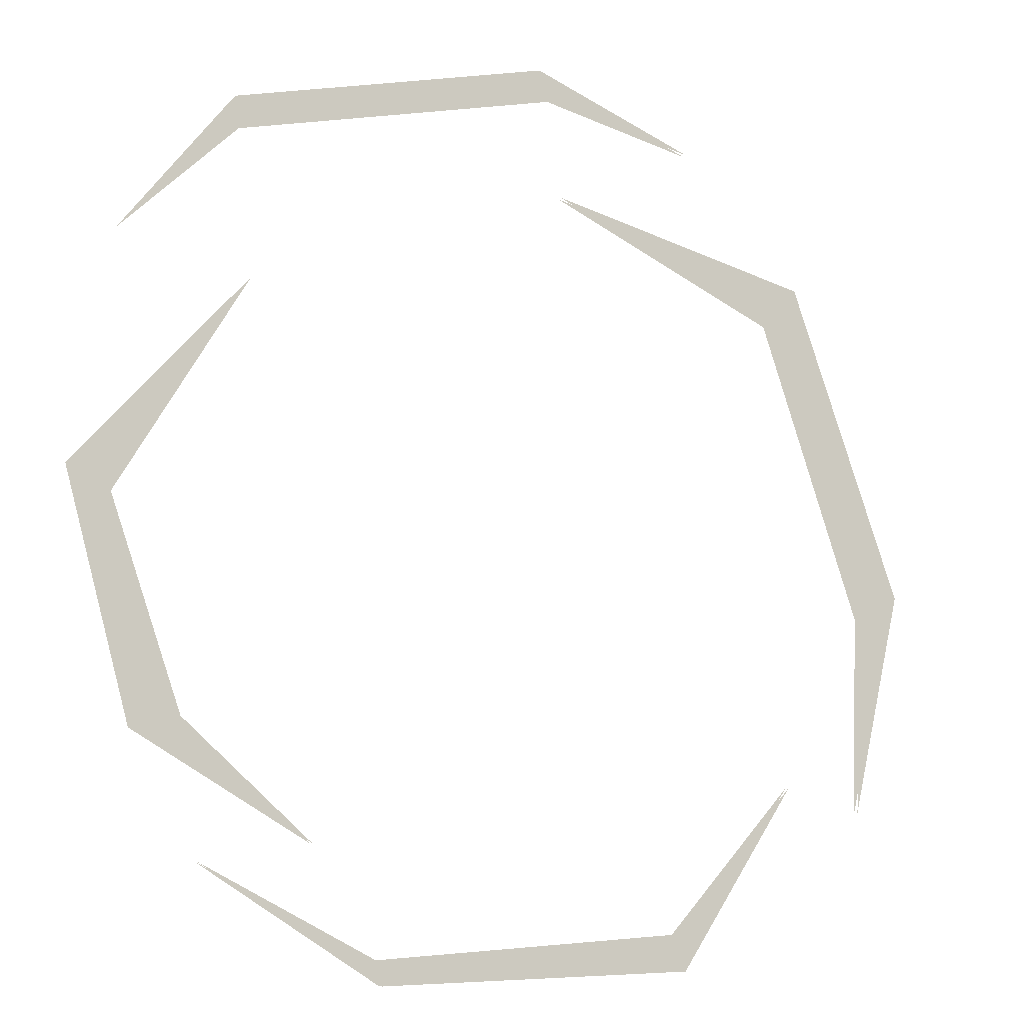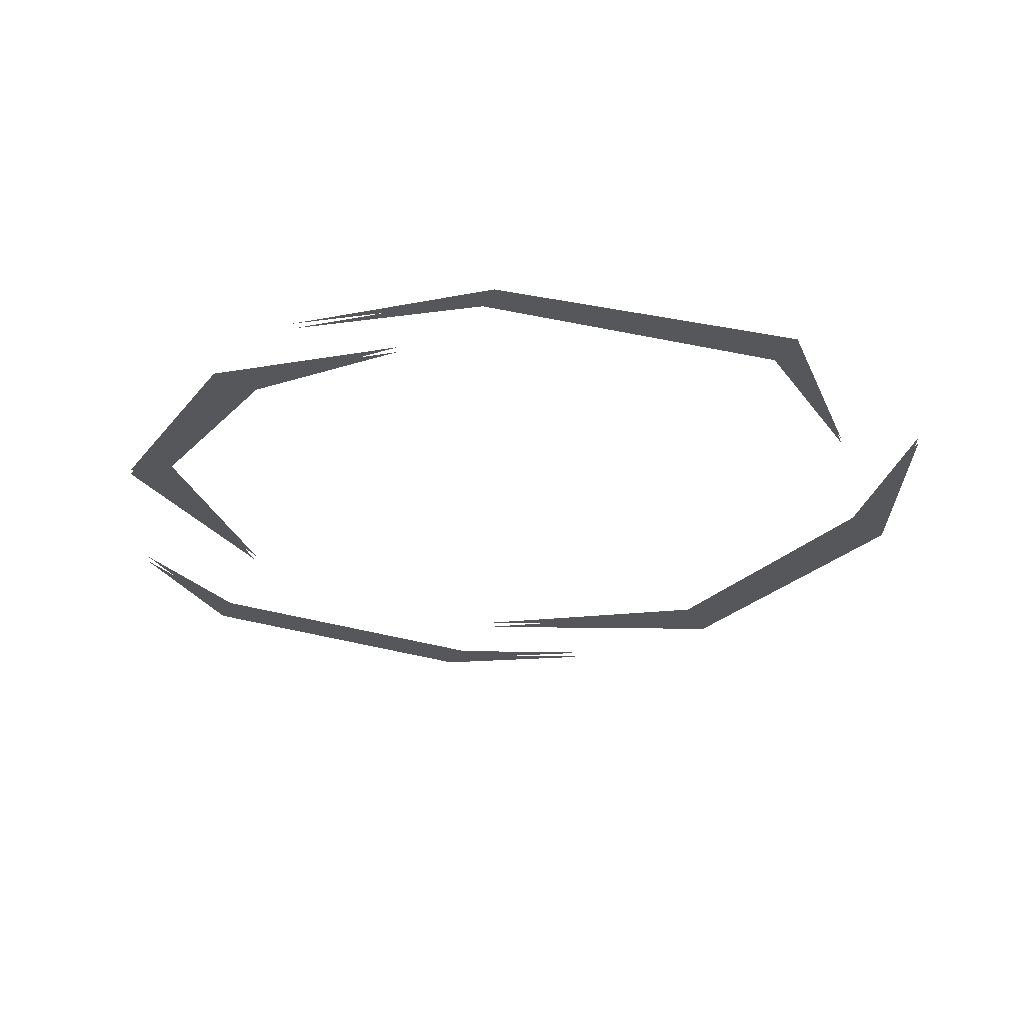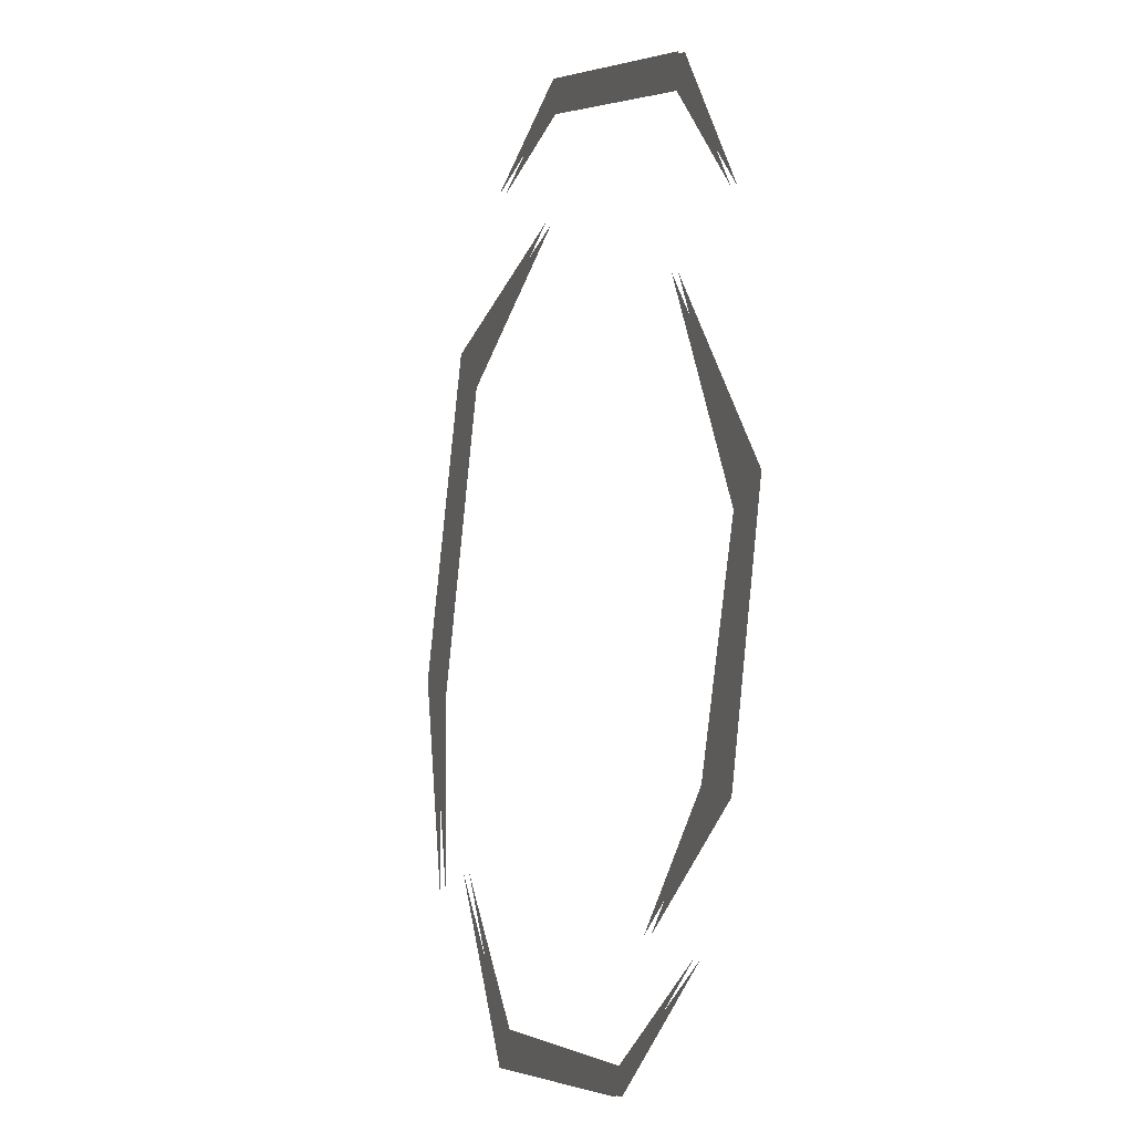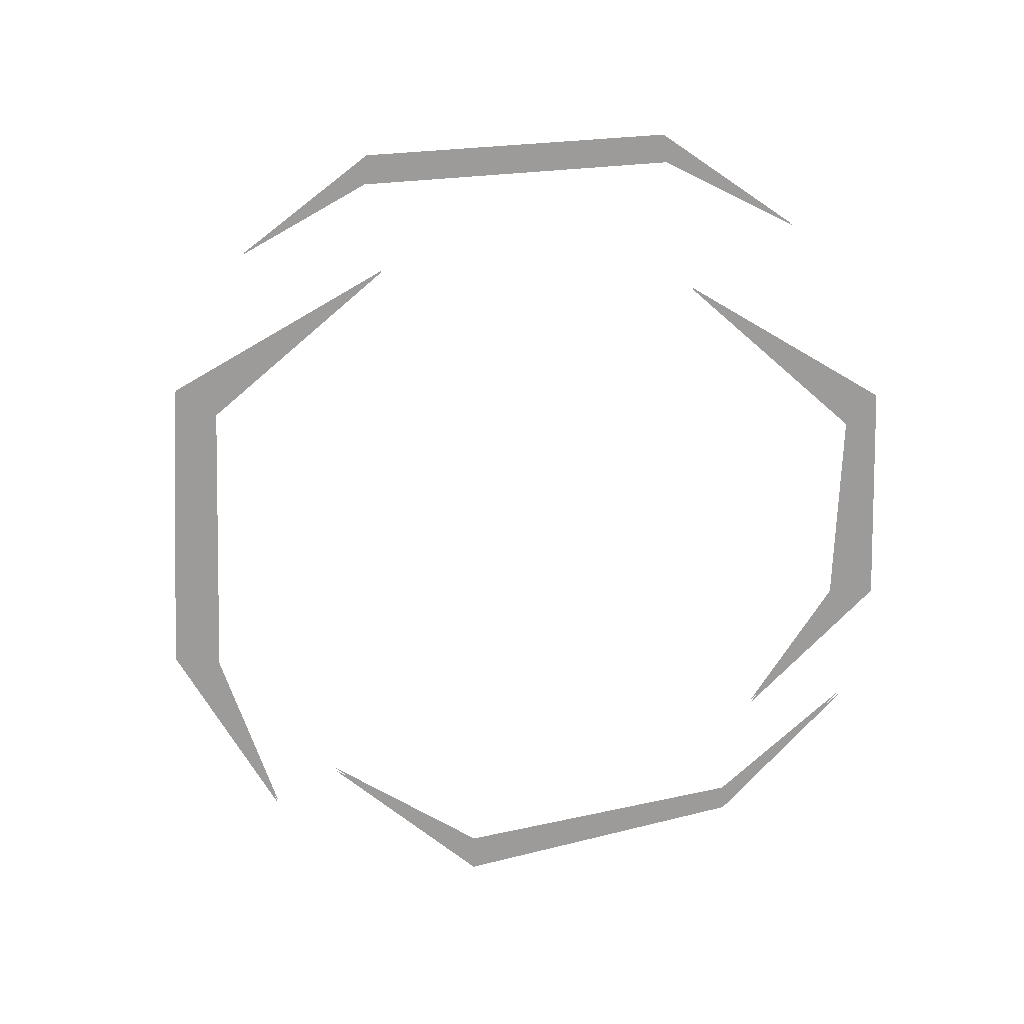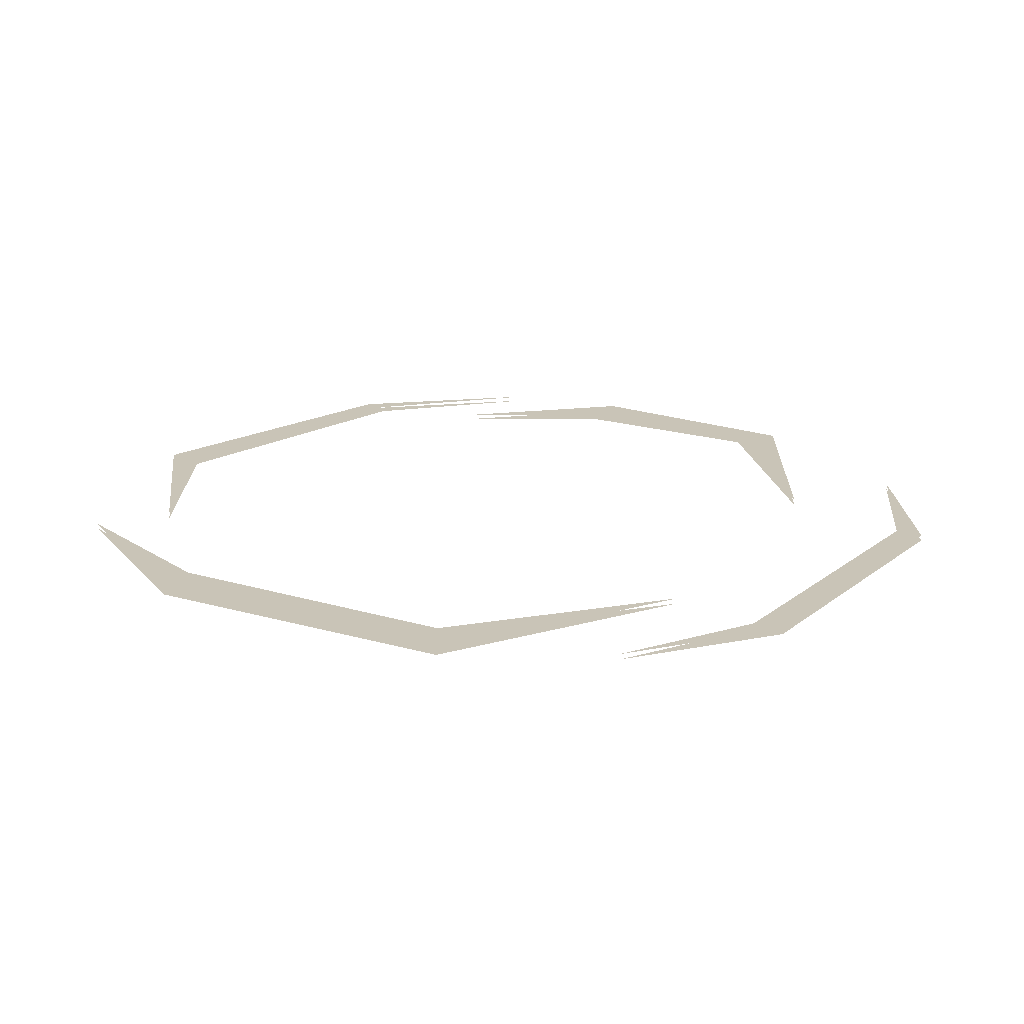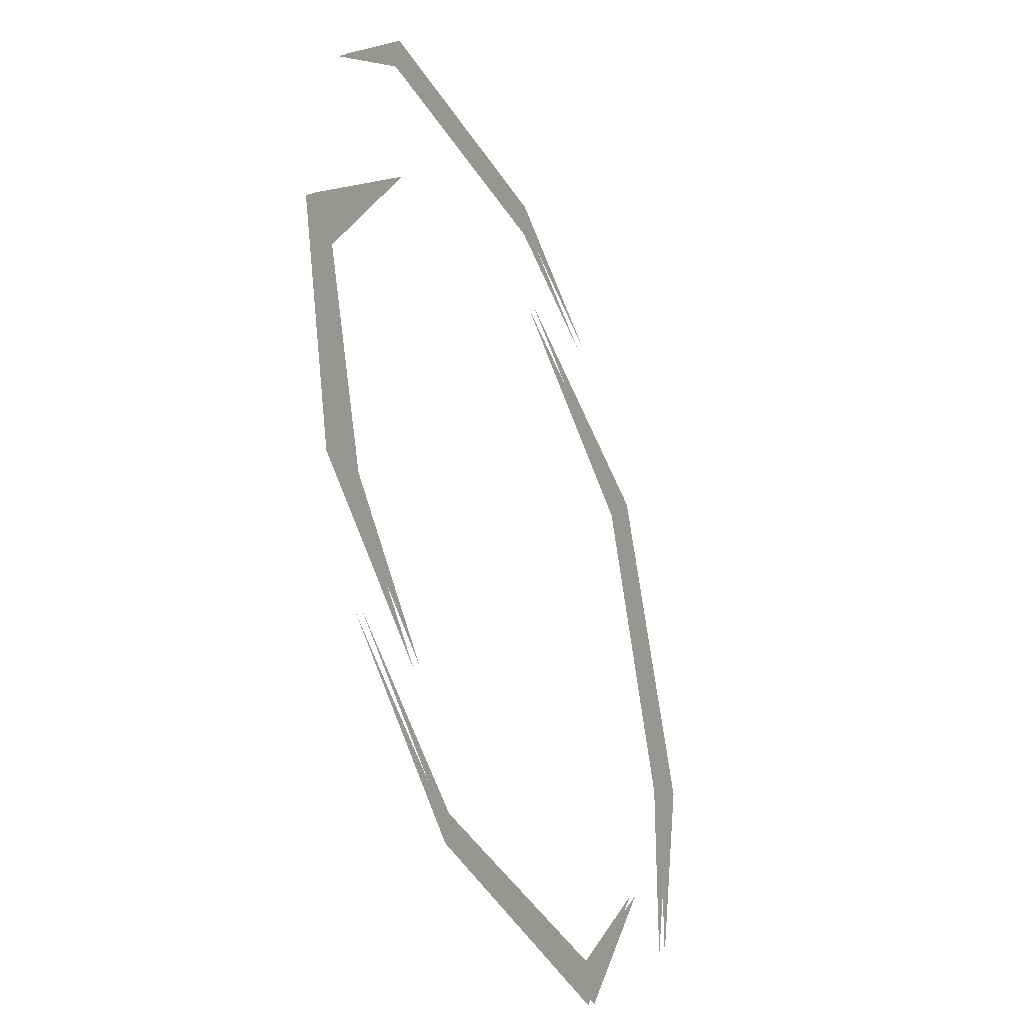
<metadata>
{"format":"obj","ext":"obj","renderer":"f3d","projection":"perspective","resolution":1024,"background":"white","views":[{"elev":-9.6,"azim":153.3,"up":"+Z"},{"elev":-27.3,"azim":165.5,"up":"+Y"},{"elev":-8.0,"azim":71.8,"up":"+Z"},{"elev":-69.8,"azim":17.3,"up":"+Y"},{"elev":19.9,"azim":-41.4,"up":"+Y"},{"elev":-39.3,"azim":112.7,"up":"+Z"}]}
</metadata>
<code>
v -0.2422 -0.007812 -0.5156
v -0.2266 -0.007812 -0.4688
v -0.4062 -0.007812 -0.2734
v 0.1953 -0.007812 -0.5
v 0.1875 -0.007812 -0.5312
v 0.4297 -0.007812 -0.3828
v -0.4297 -0.007812 0.4141
v -0.3828 -0.007812 0.3594
v -0.0625 -0.007812 0.5
v -0.5234 -0.007812 -0.03906
v -0.5859 -0.007812 -0.007812
v -0.5156 -0.007812 -0.3047
v 0.4531 -0.007812 -0.2109
v 0.2812 -0.007812 -0.3594
v 0.5156 -0.007812 -0.2266
v 0.5469 -0.007812 0.05469
v 0.6016 -0.007812 0.08594
v 0.375 -0.007812 0.3359
v 0.3984 -0.007812 0.5703
v 0.3906 -0.007812 0.5312
v 0.5469 -0.007812 0.3828
v -0.04688 -0.007812 0.6328
v -0.03125 -0.007812 0.6719
v -0.2578 -0.007812 0.5859
v -0.2422 0 -0.5156
v -0.2266 0 -0.4688
v -0.4062 0 -0.2734
v 0.1953 0 -0.5
v 0.1875 0 -0.5312
v 0.4297 0 -0.3828
v -0.4297 0 0.4141
v -0.3828 0 0.3594
v -0.0625 0 0.5
v -0.5234 0 -0.03906
v -0.5859 0 -0.007812
v -0.5156 0 -0.3047
v 0.4531 0 -0.2109
v 0.2812 0 -0.3594
v 0.5156 0 -0.2266
v 0.5469 0 0.05469
v 0.6016 0 0.08594
v 0.375 0 0.3359
v 0.3984 0 0.5703
v 0.3906 0 0.5312
v 0.5469 0 0.3828
v -0.04688 0 0.6328
v -0.03125 0 0.6719
v -0.2578 0 0.5859
f 1 2 3
f 2 1 4
f 4 1 5
f 4 5 6
f 7 8 9
f 8 7 10
f 10 7 11
f 10 11 12
f 13 14 15
f 13 15 16
f 16 15 17
f 16 17 18
f 19 20 21
f 20 19 22
f 22 19 23
f 22 23 24
f 25 26 27
f 26 25 28
f 28 25 29
f 28 29 30
f 31 32 33
f 32 31 34
f 34 31 35
f 34 35 36
f 37 38 39
f 37 39 40
f 40 39 41
f 40 41 42
f 43 44 45
f 44 43 46
f 46 43 47
f 46 47 48

</code>
